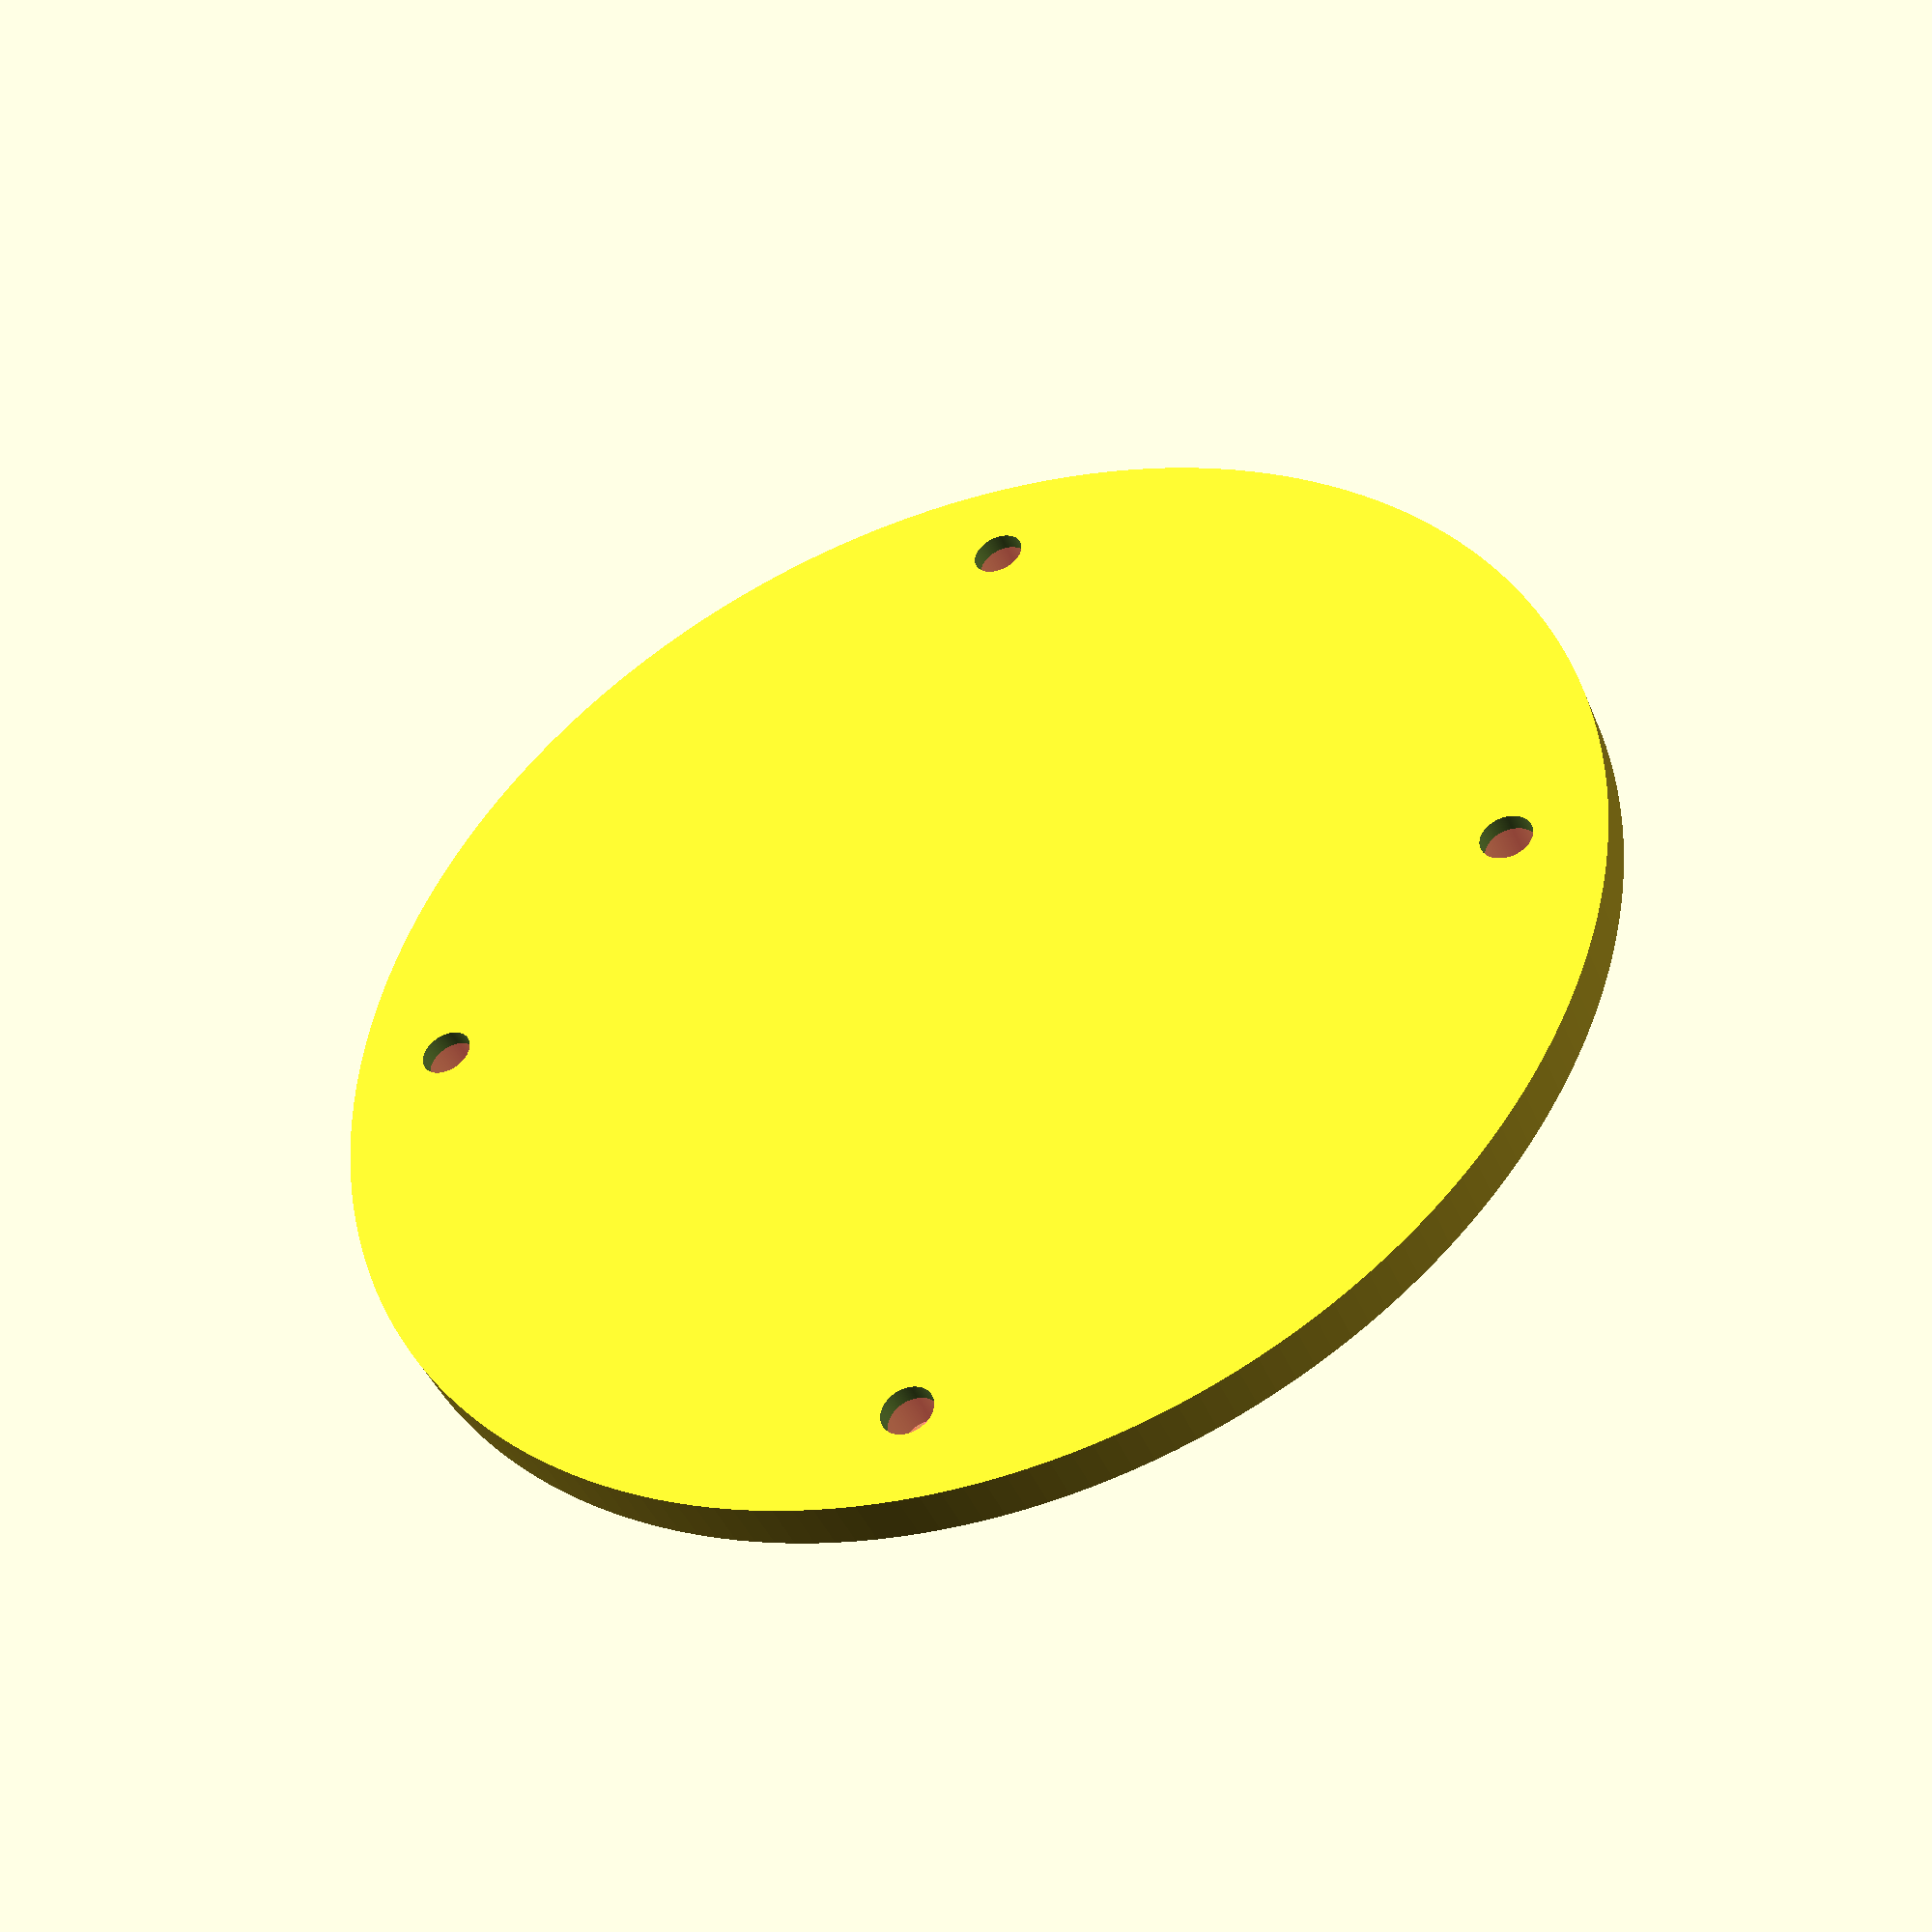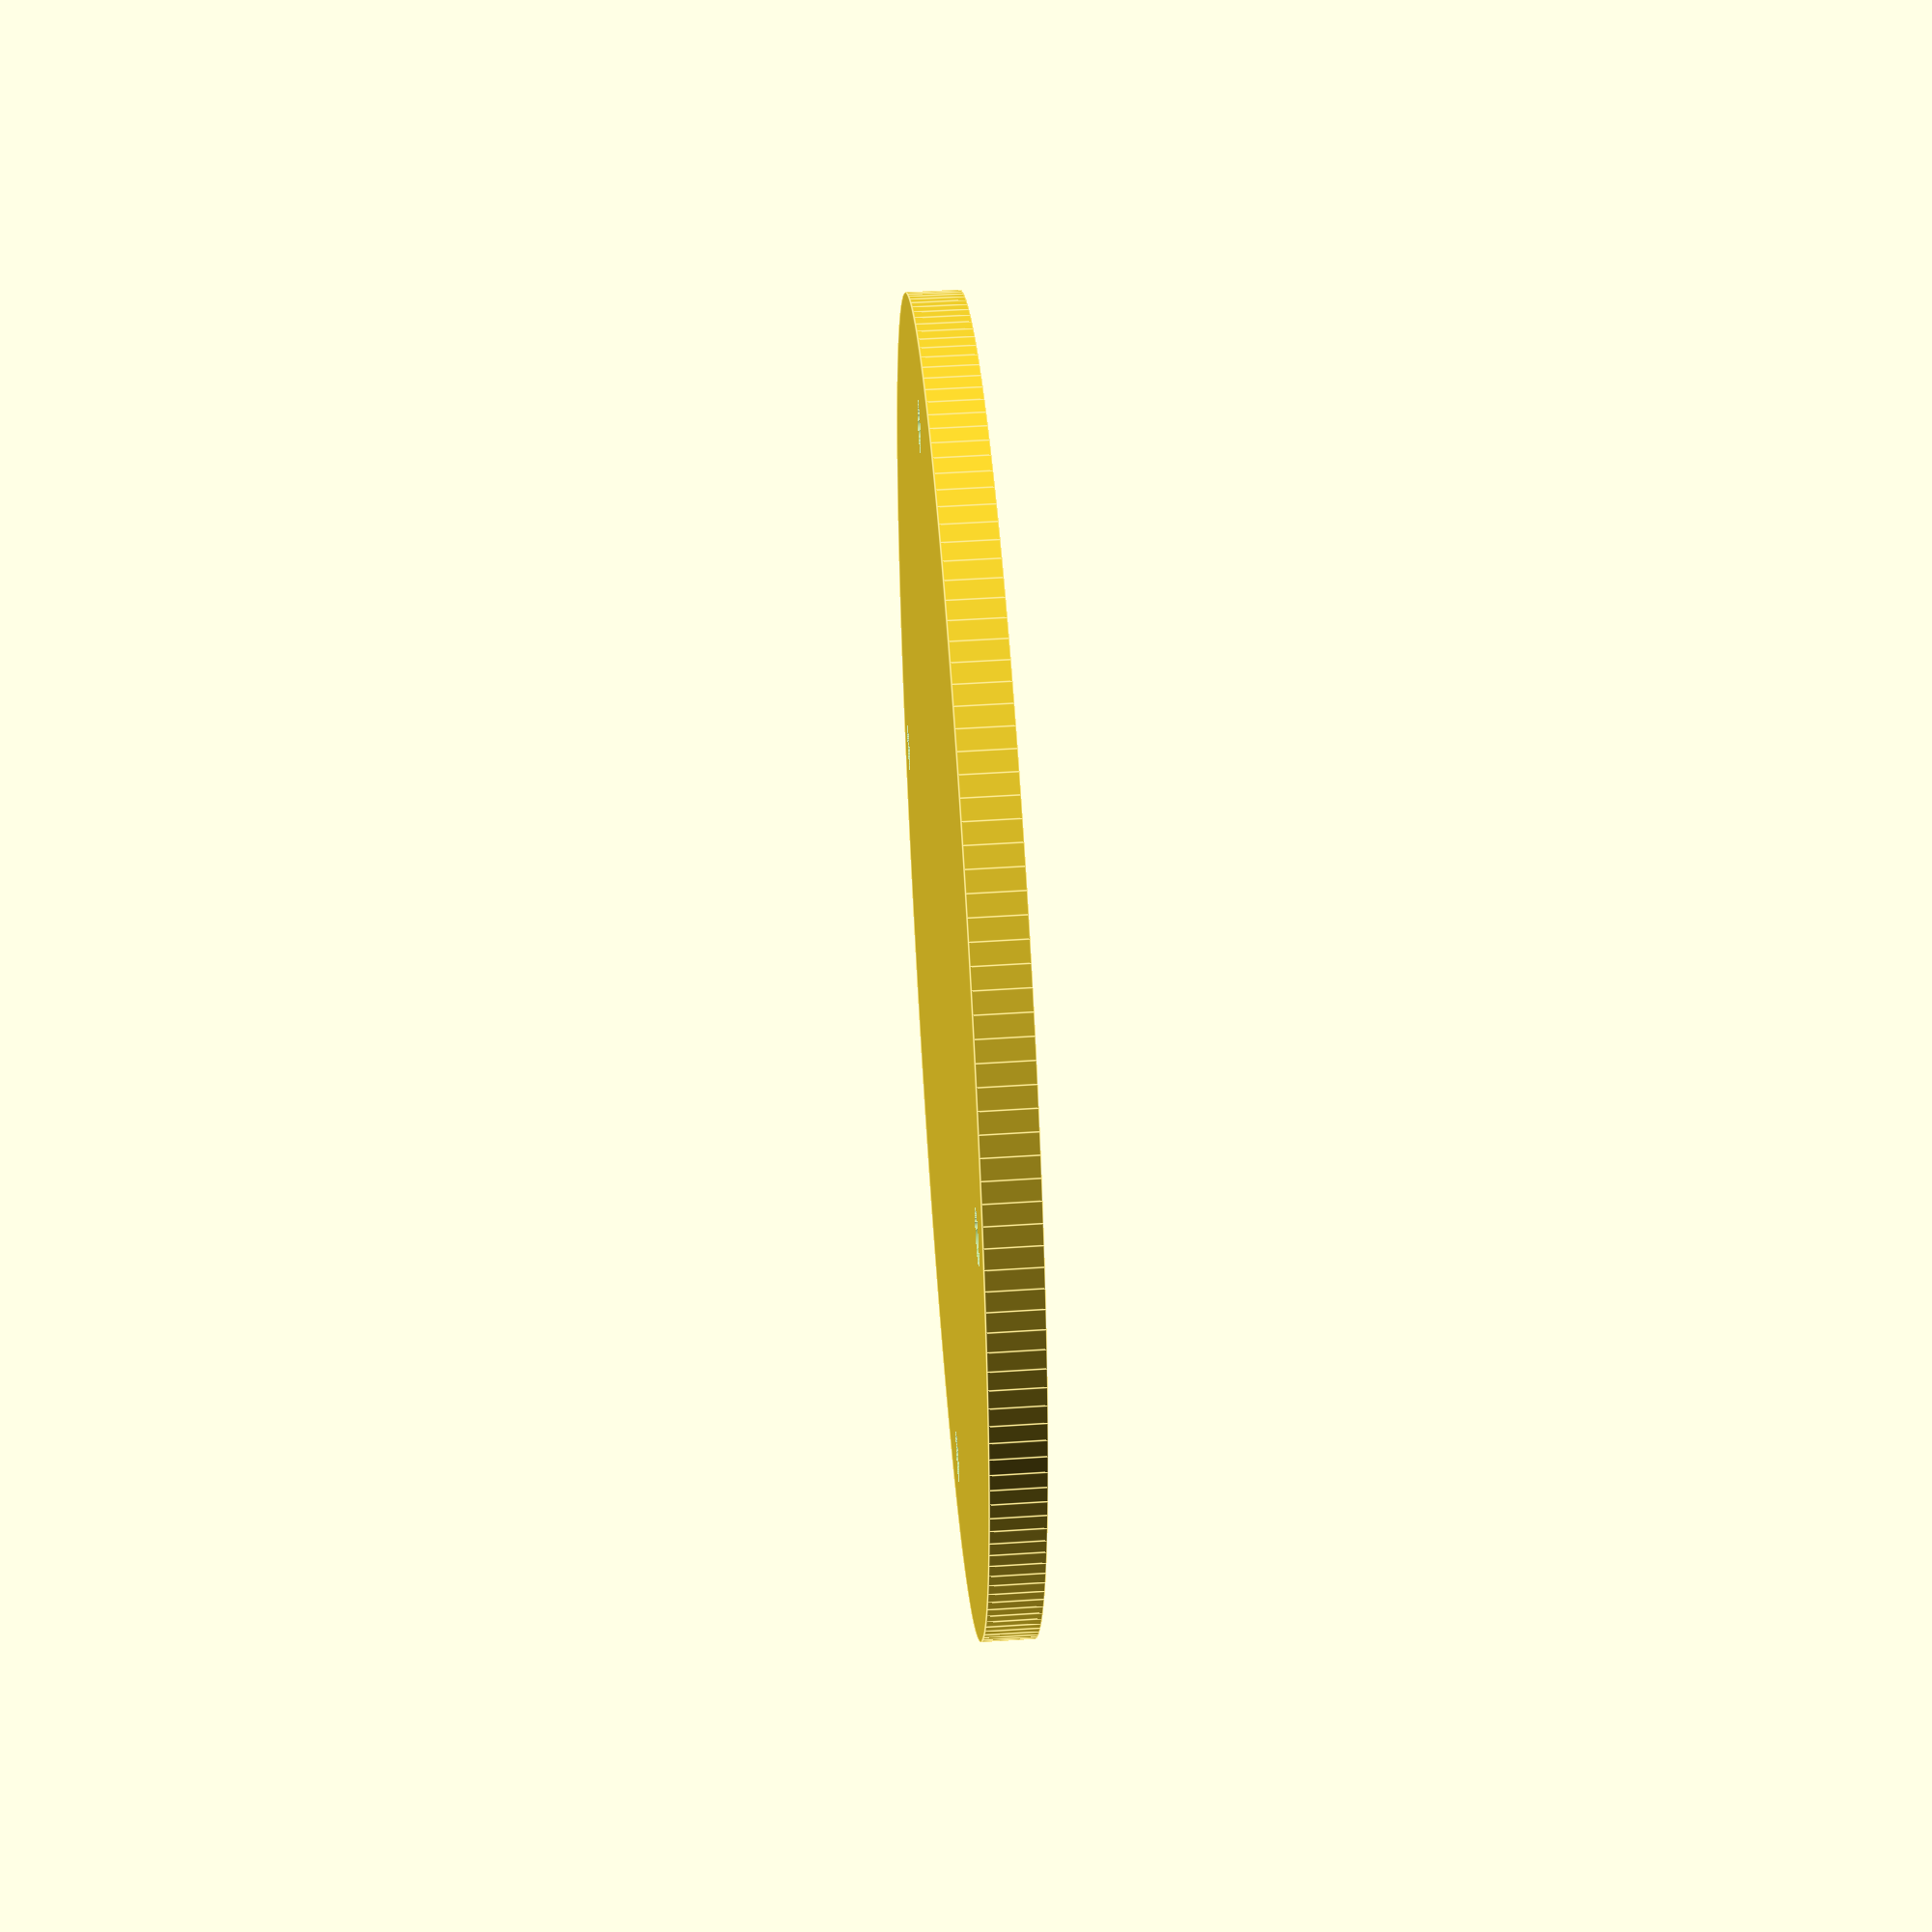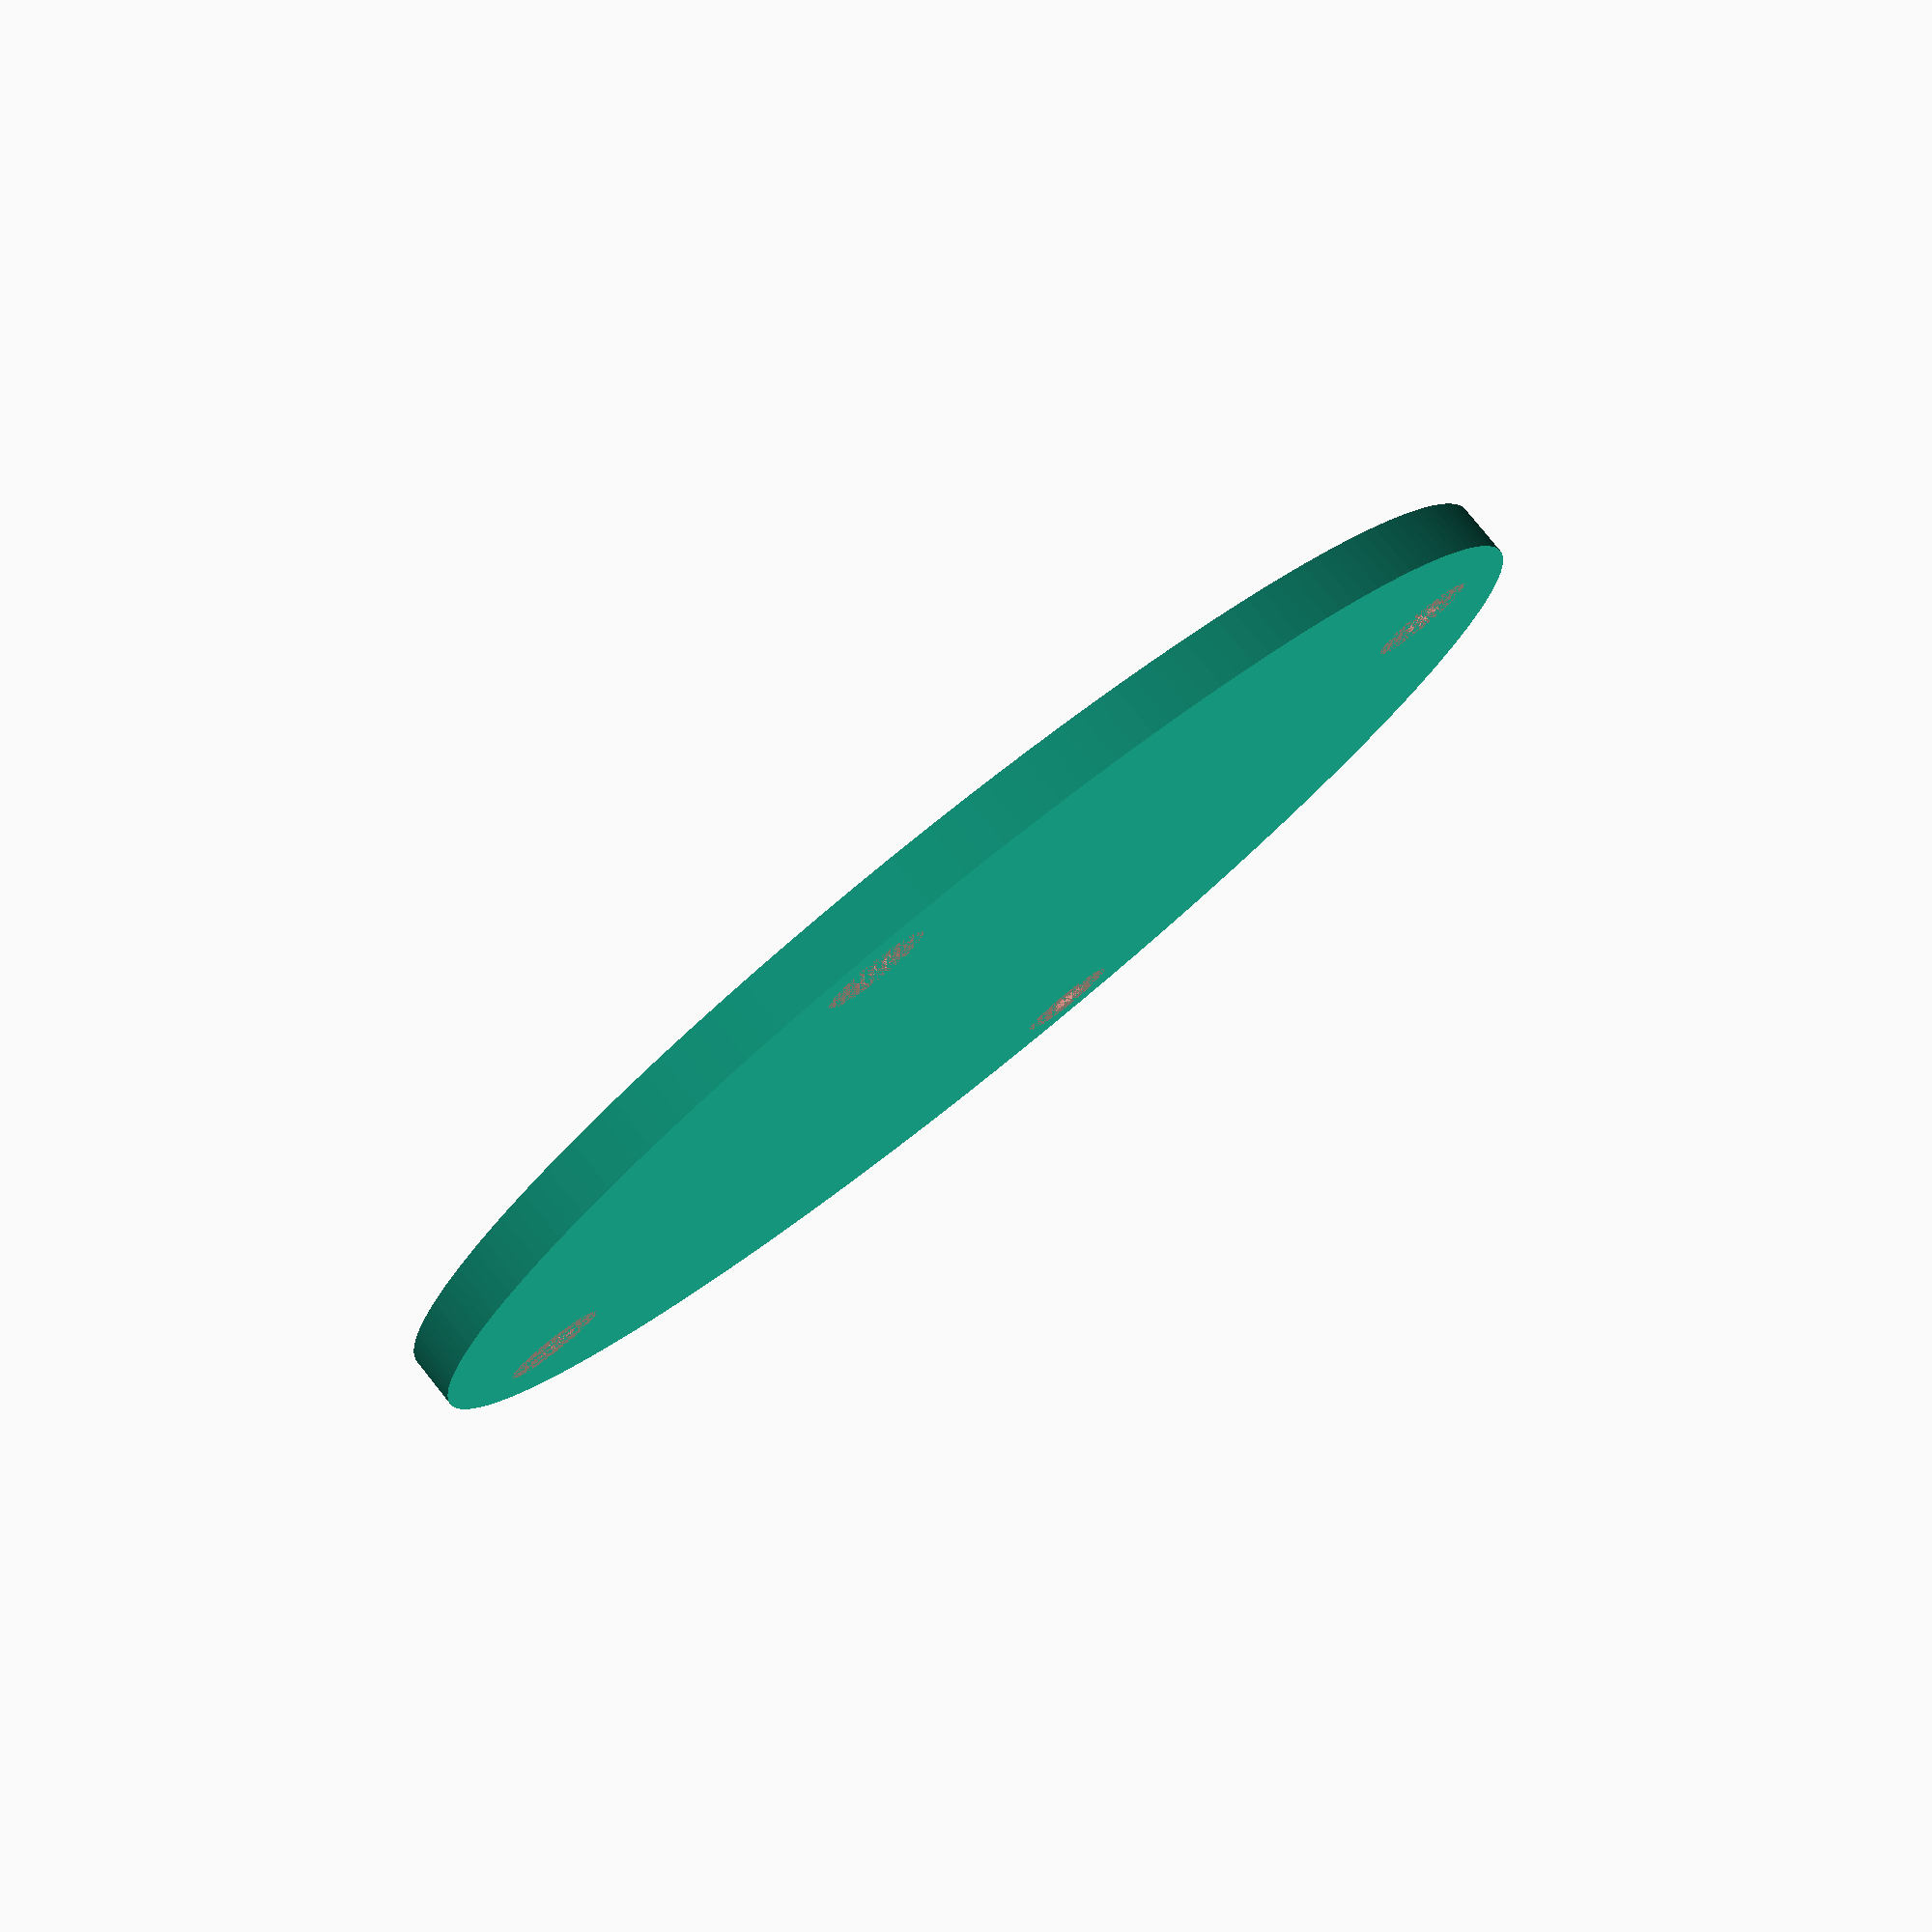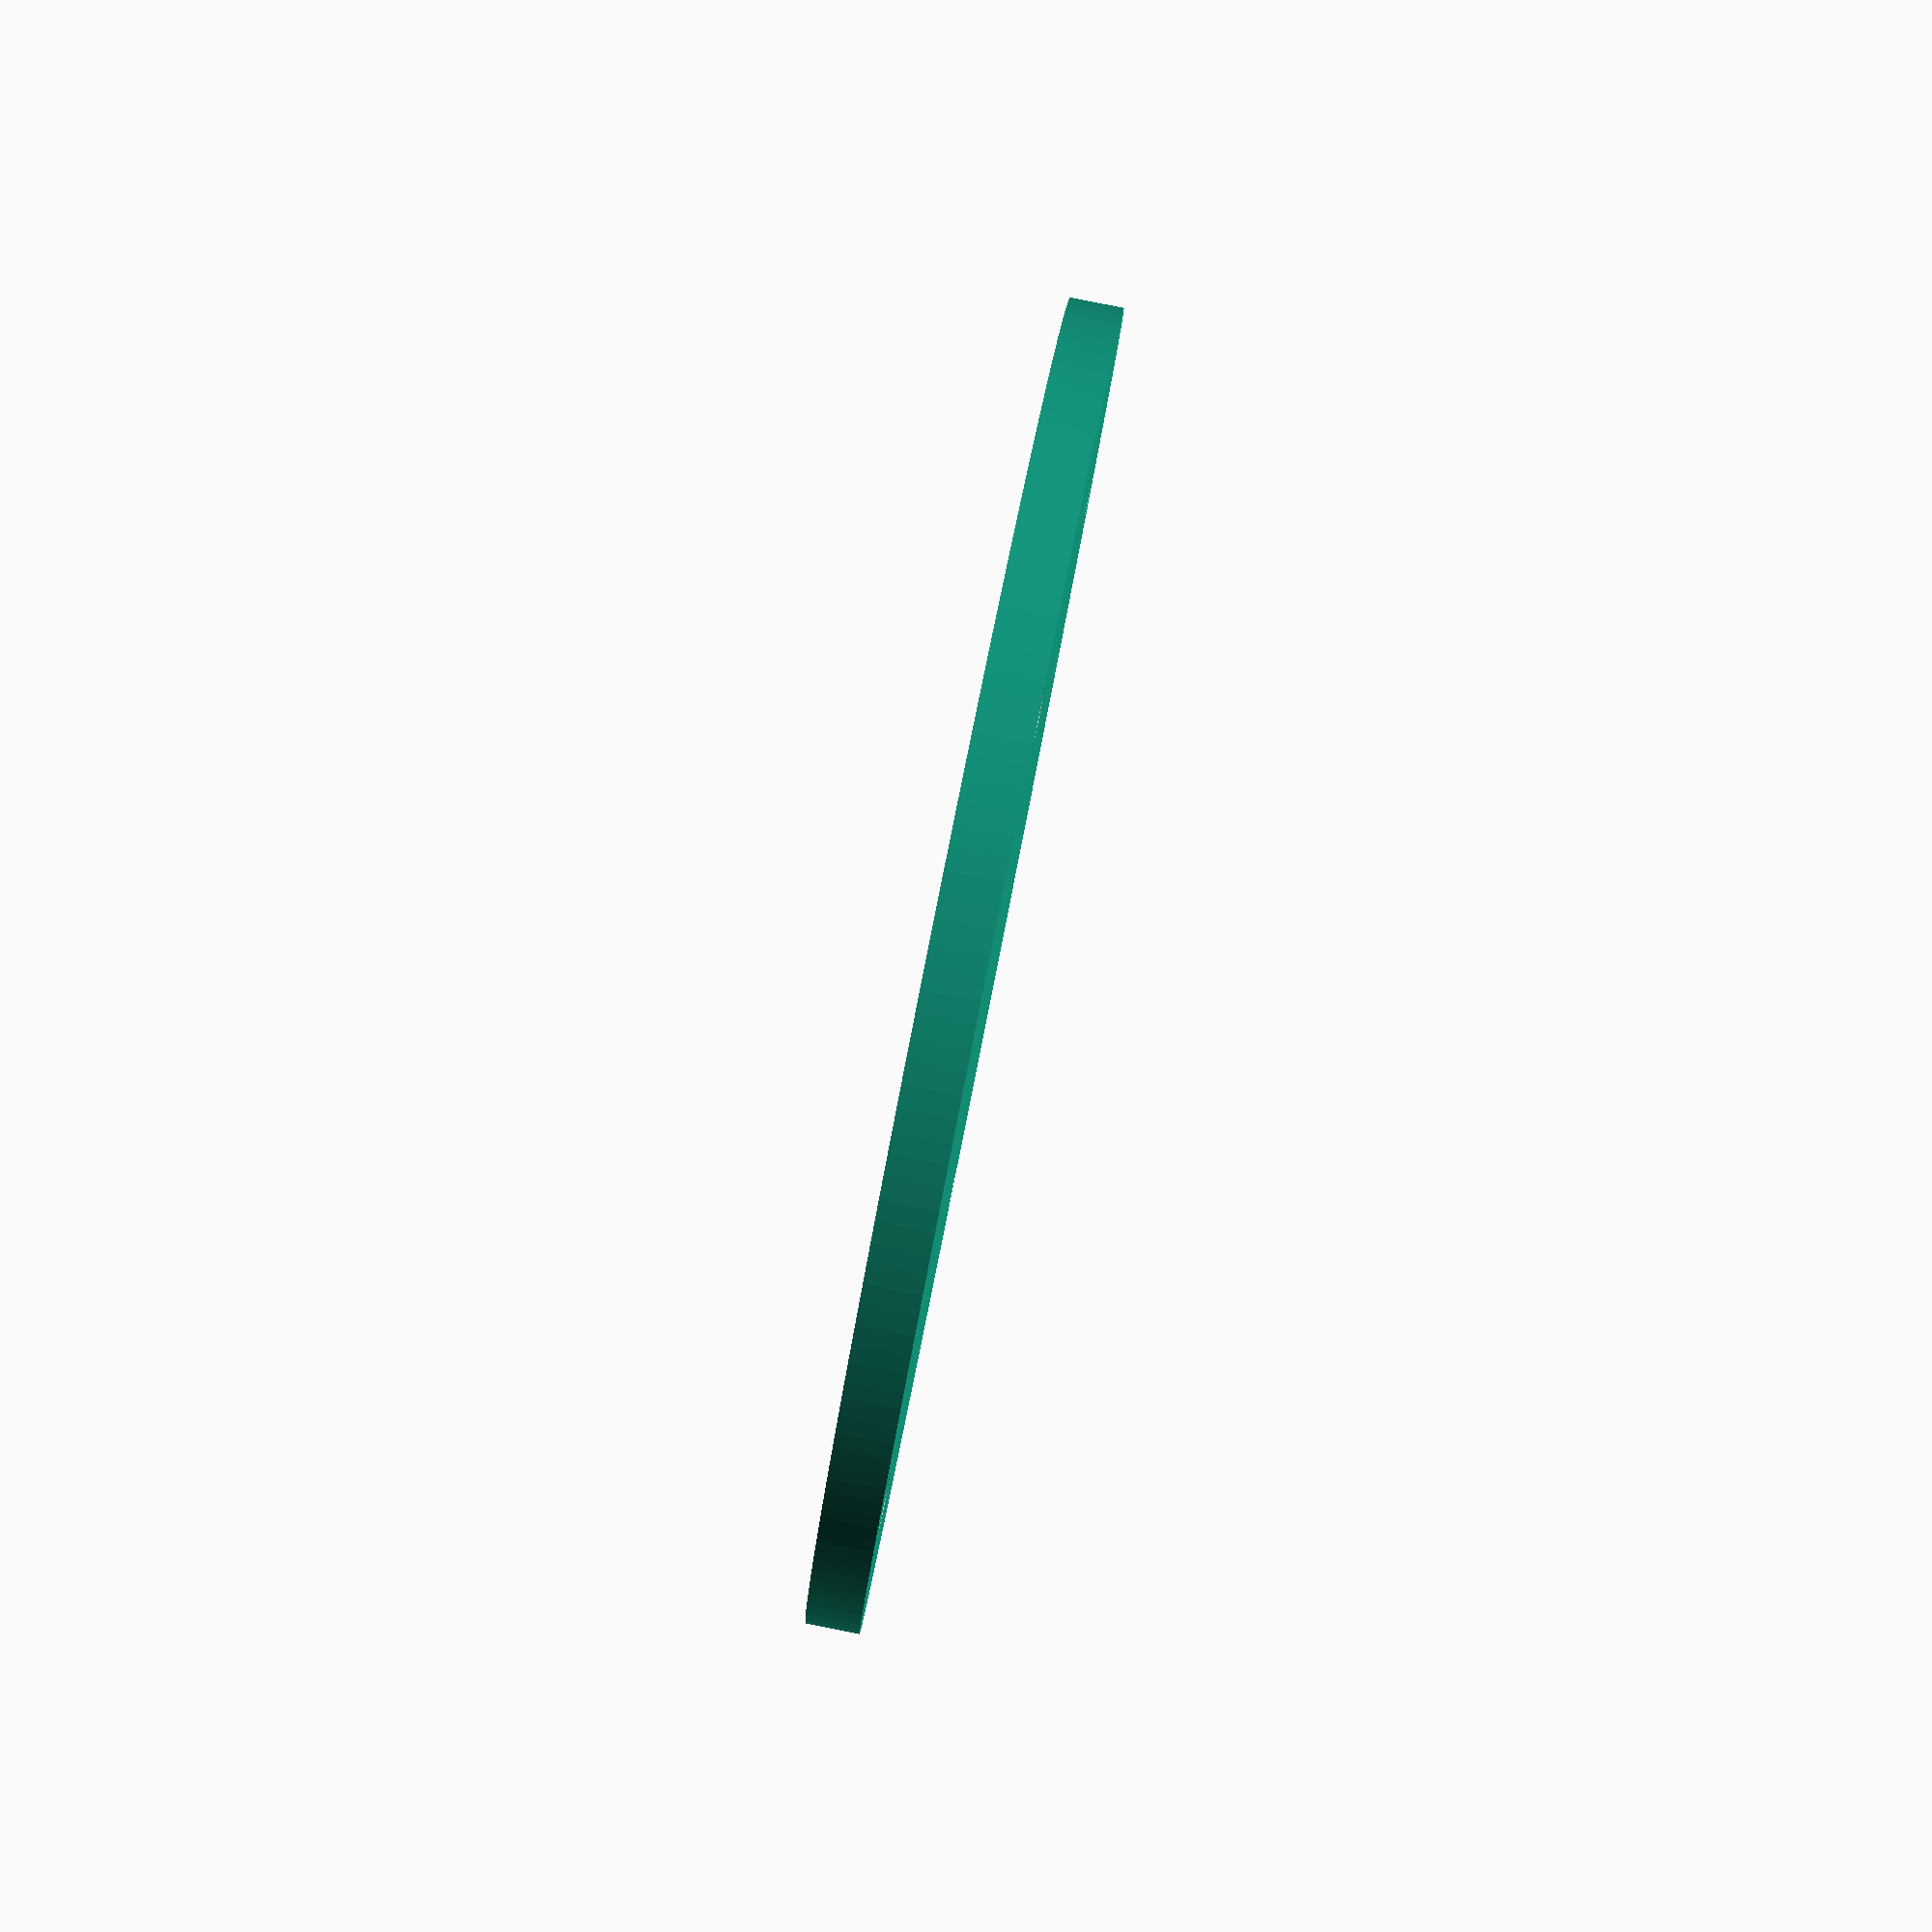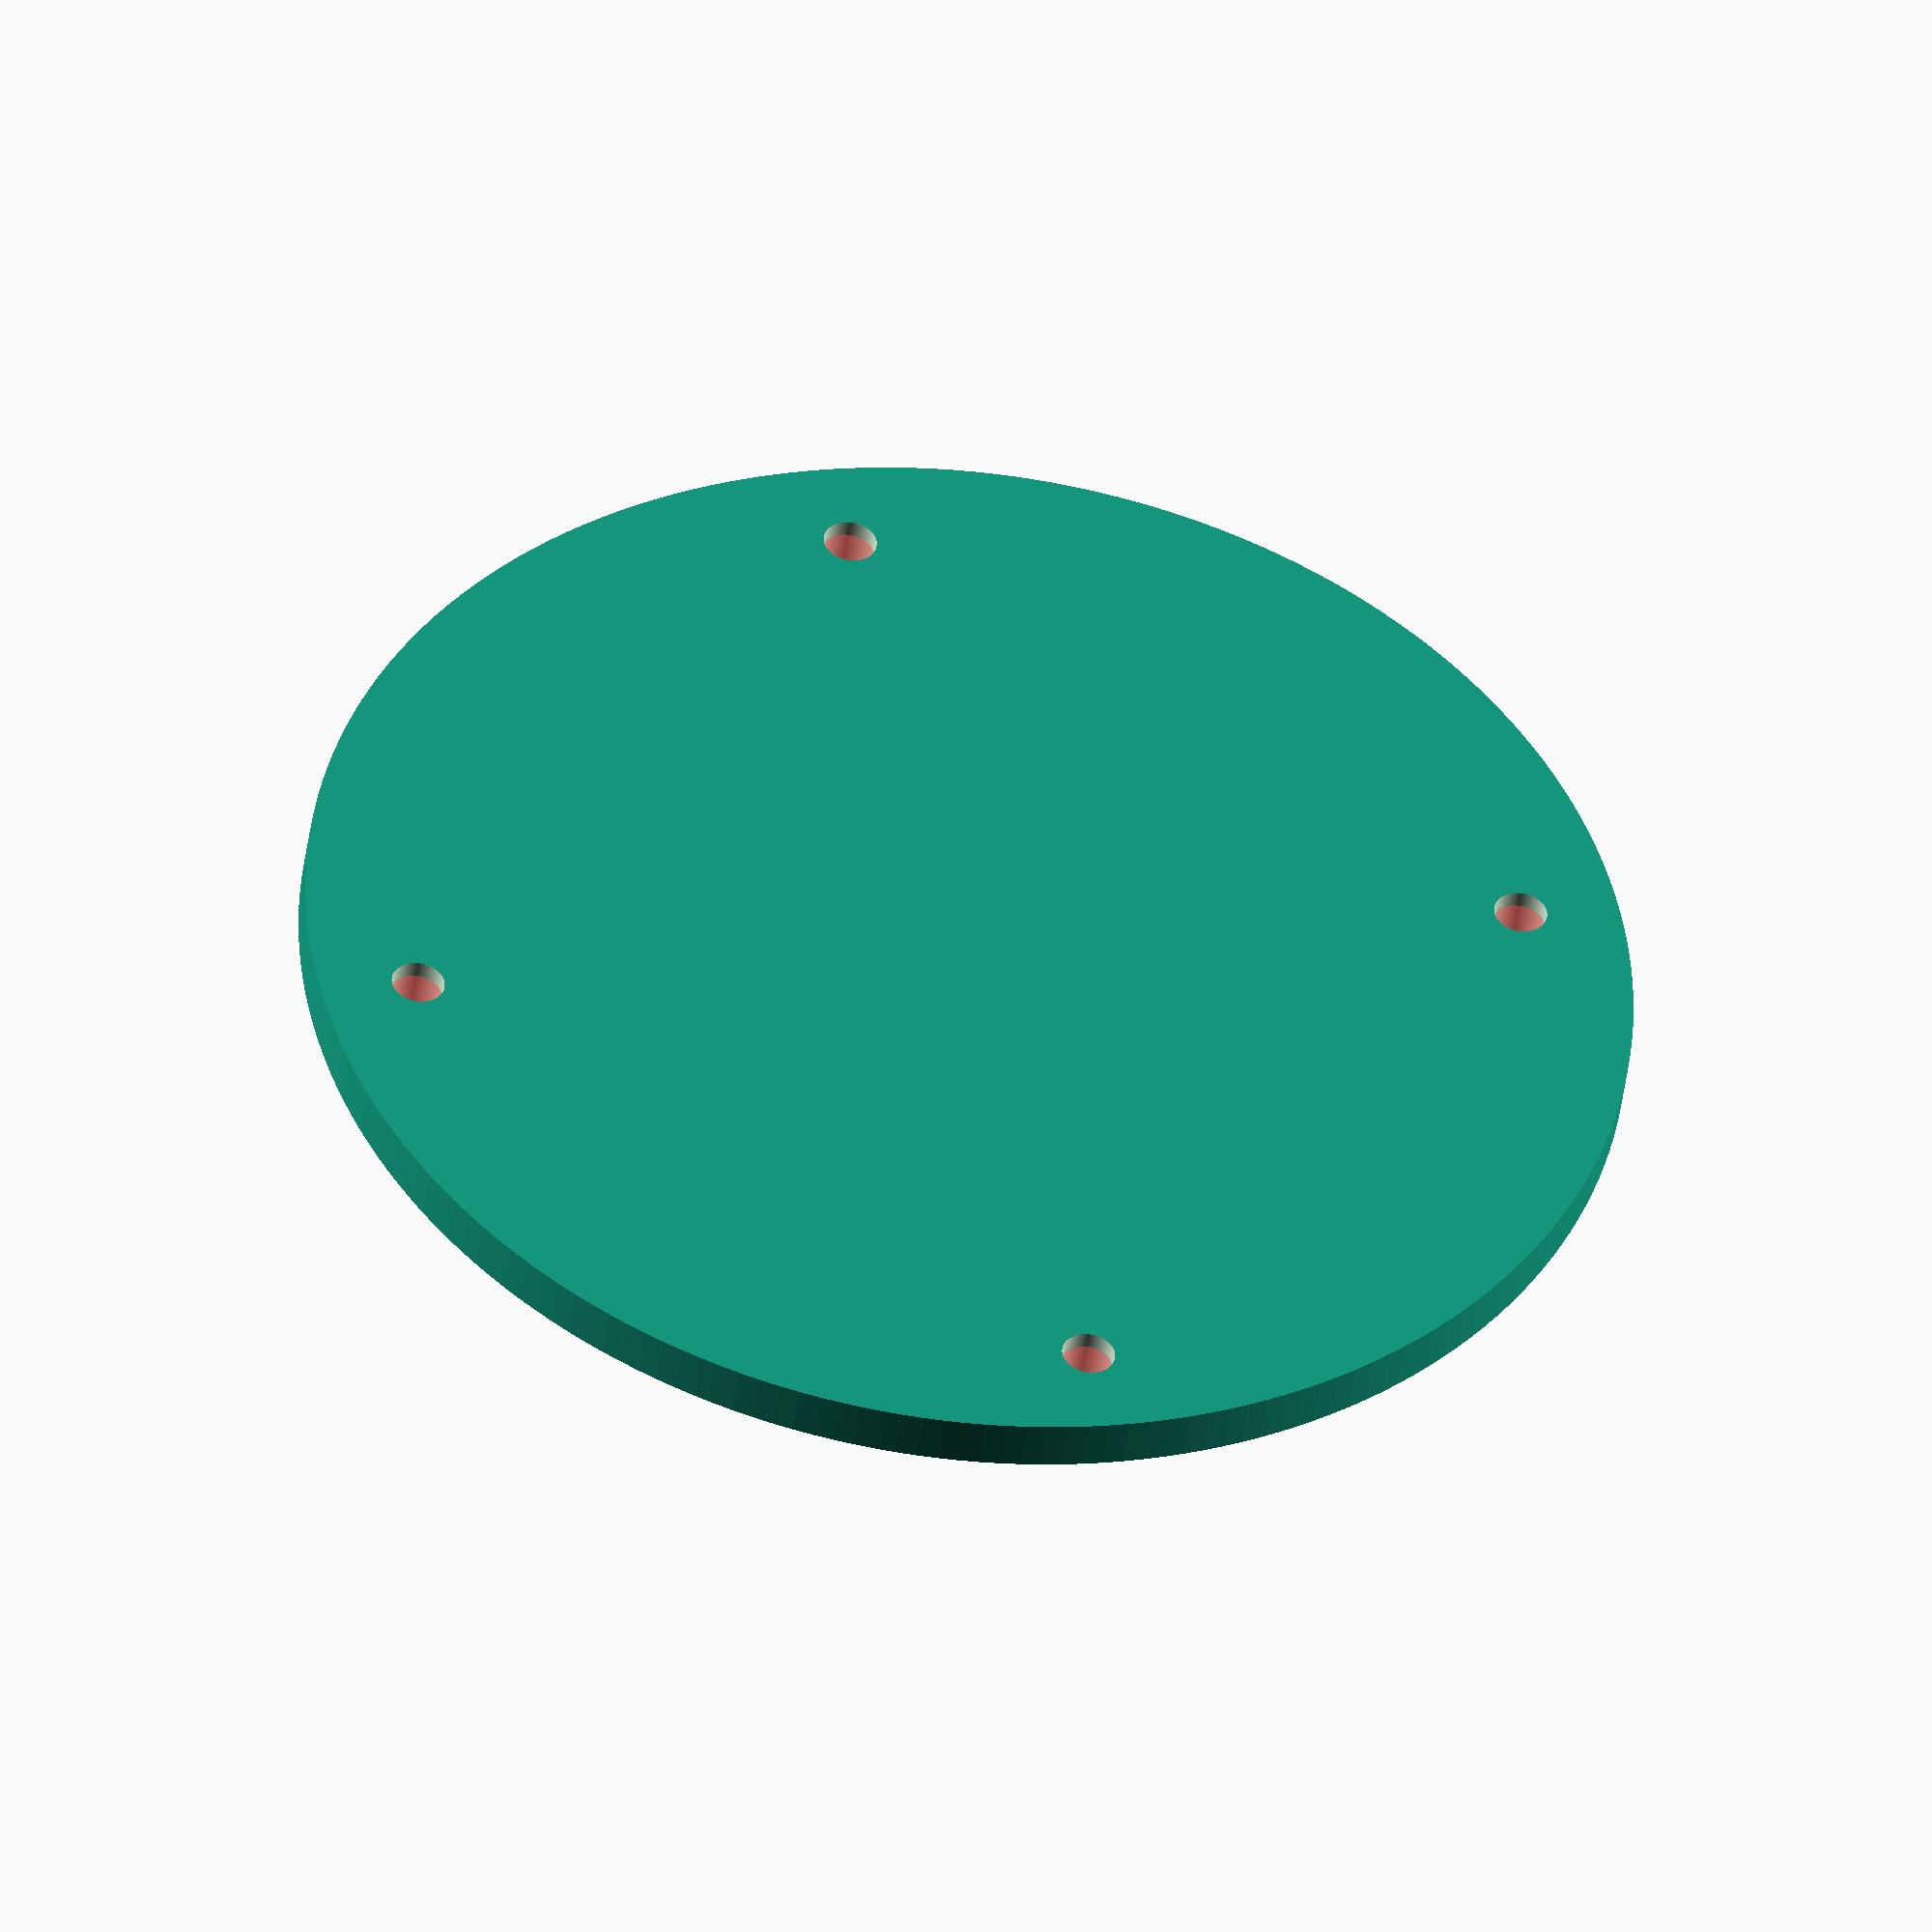
<openscad>
$fn=200;

height = 3;
size = 75;

module ScrewHole() {
    screw_size = 3;
    screw_head_size = 6;
    screw_head_height = 2;
    cylinder(h=size, d=screw_size);
    #cylinder(h=2, d1=screw_head_size, d2=screw_size);
}


difference() {
    shift = 4;
    cylinder(h=height, d=size);
    translate([(sin(45) * size / 2) - shift, (cos(45) * size / 2) - shift, 0]) ScrewHole();
    translate([-(sin(45) * size / 2) + shift, (sin(45) * size / 2) - shift, 0]) ScrewHole();
    translate([(sin(45) * size / 2) - shift, -(sin(45) * size / 2) + shift, 0]) ScrewHole();
    translate([-(sin(45) * size / 2) + shift, -(sin(45) * size / 2) + shift, 0]) ScrewHole();
}
</openscad>
<views>
elev=43.1 azim=49.8 roll=21.4 proj=p view=solid
elev=308.8 azim=109.0 roll=85.9 proj=p view=edges
elev=279.6 azim=327.5 roll=141.3 proj=p view=wireframe
elev=273.6 azim=66.1 roll=281.3 proj=p view=solid
elev=224.7 azim=212.8 roll=187.4 proj=o view=solid
</views>
